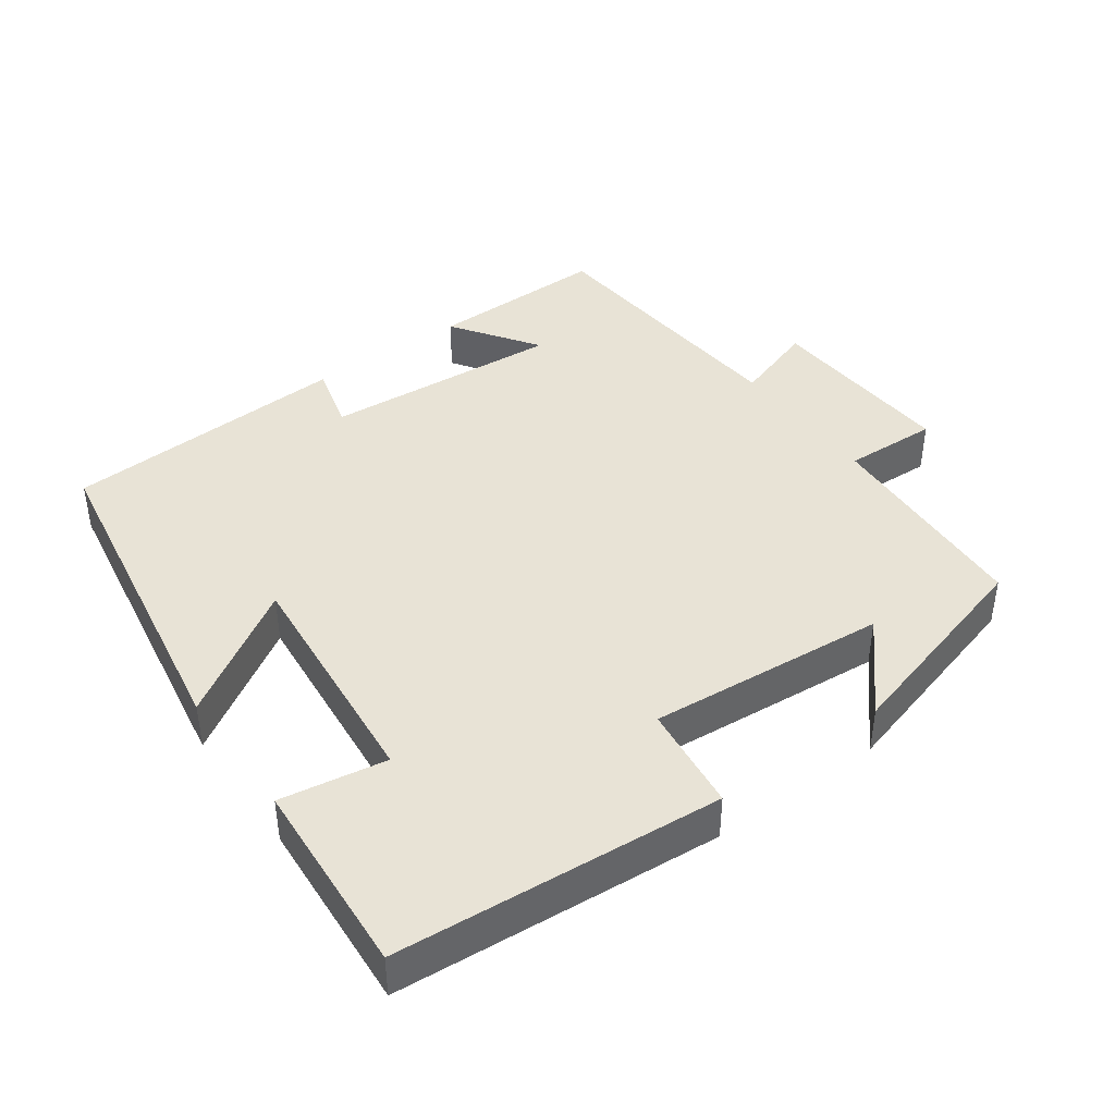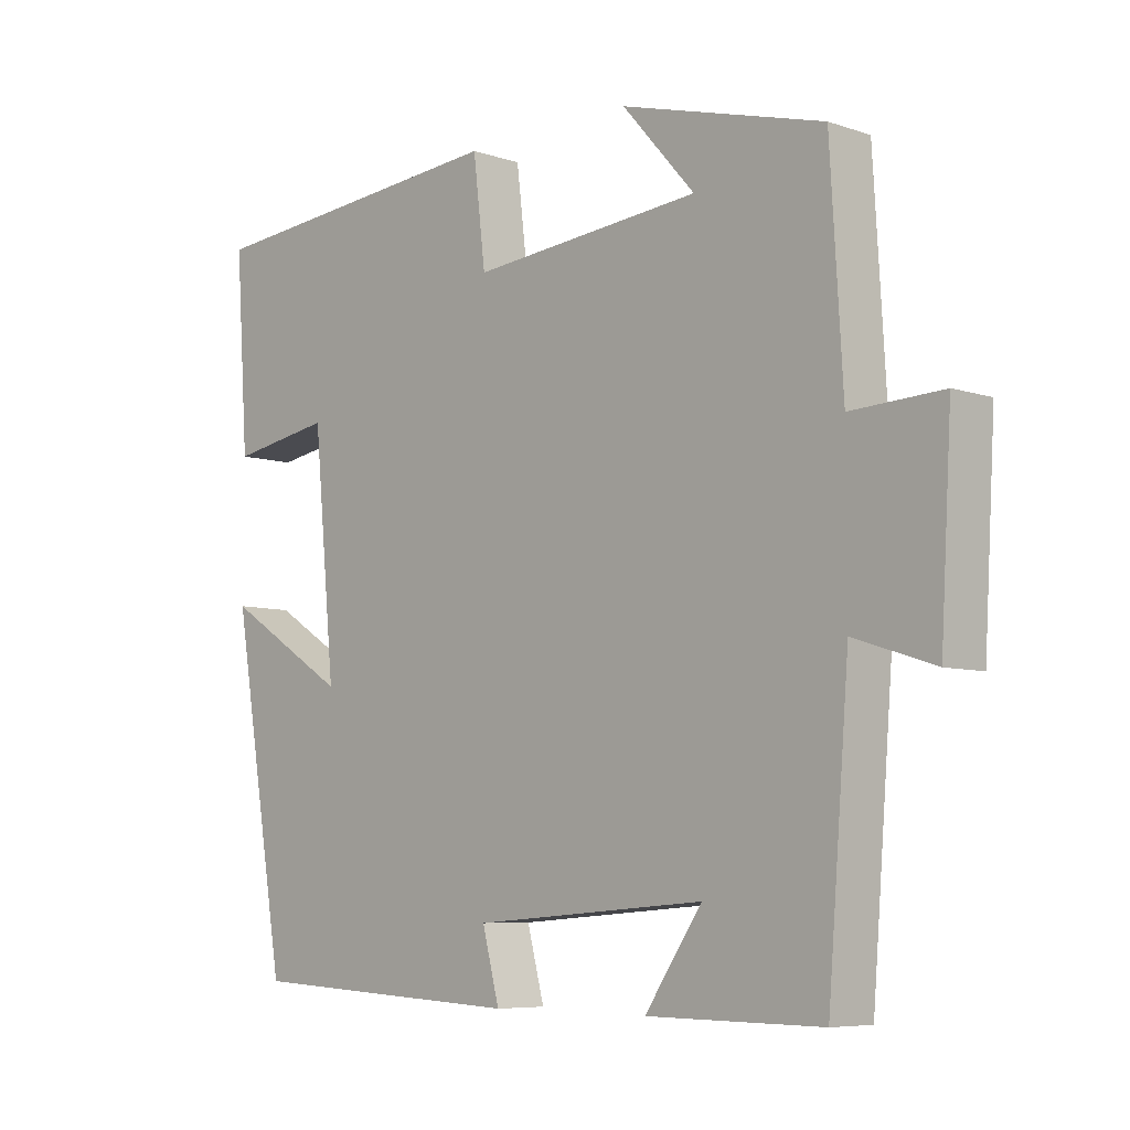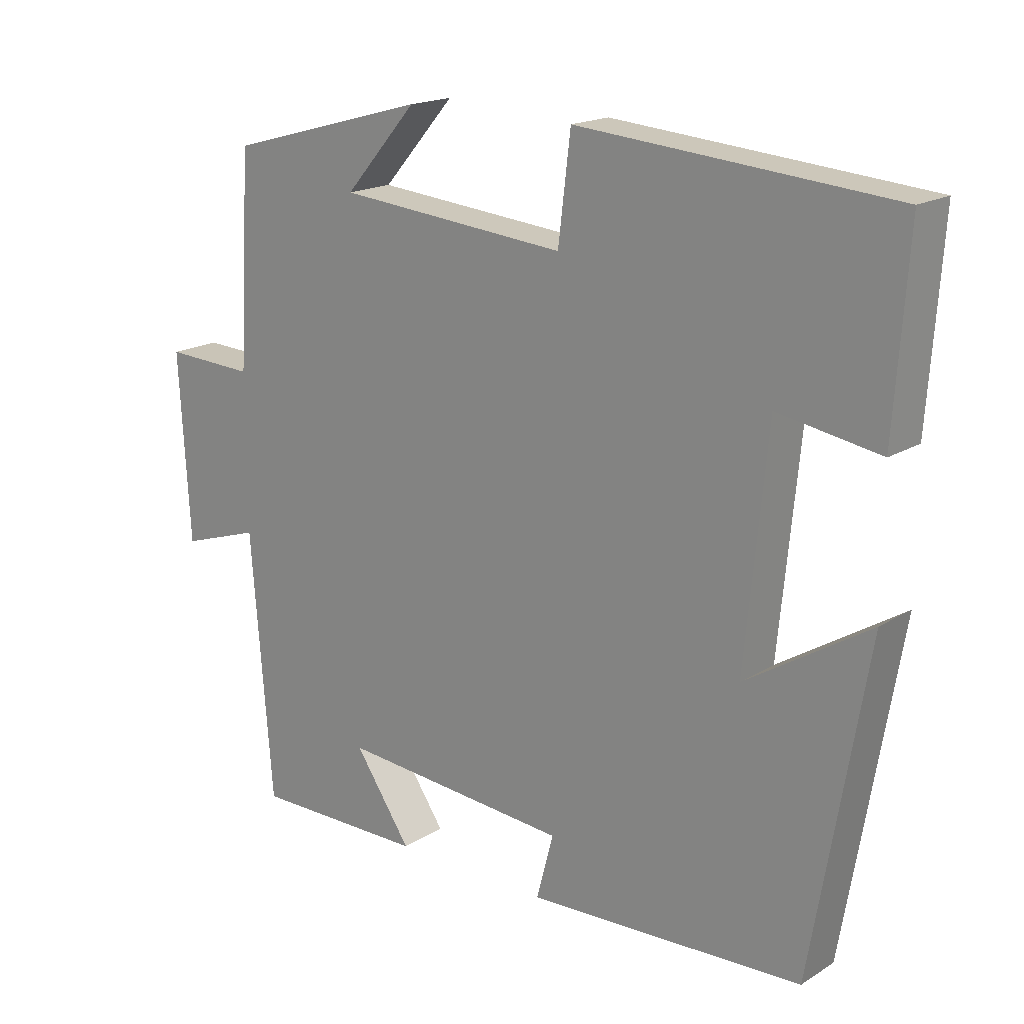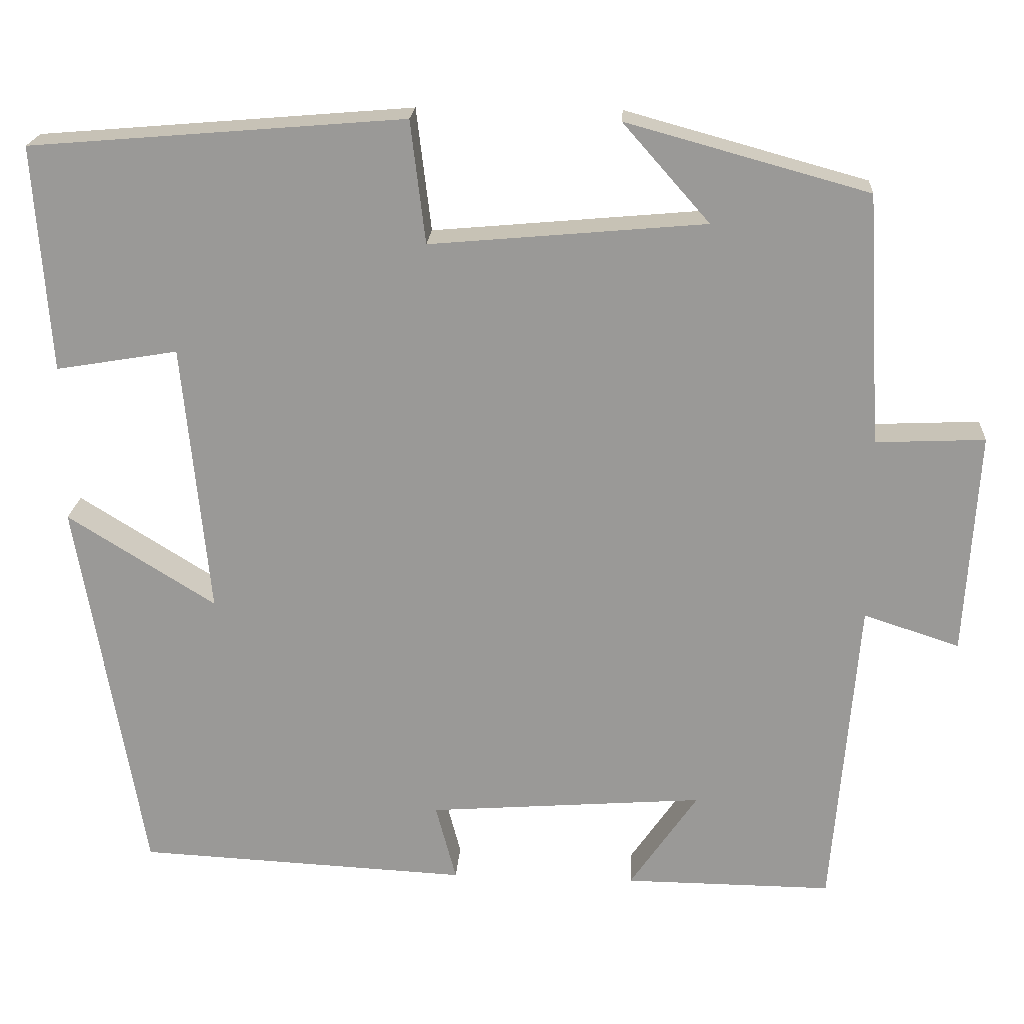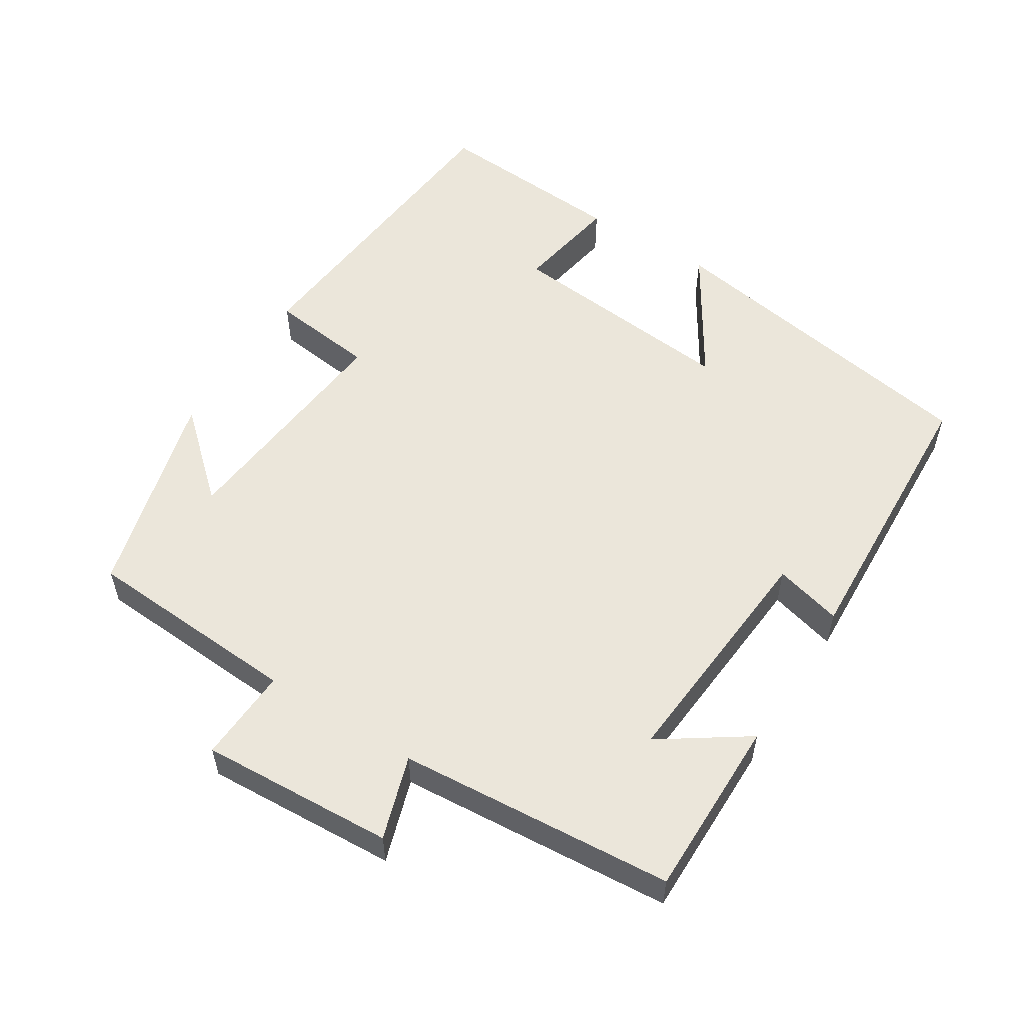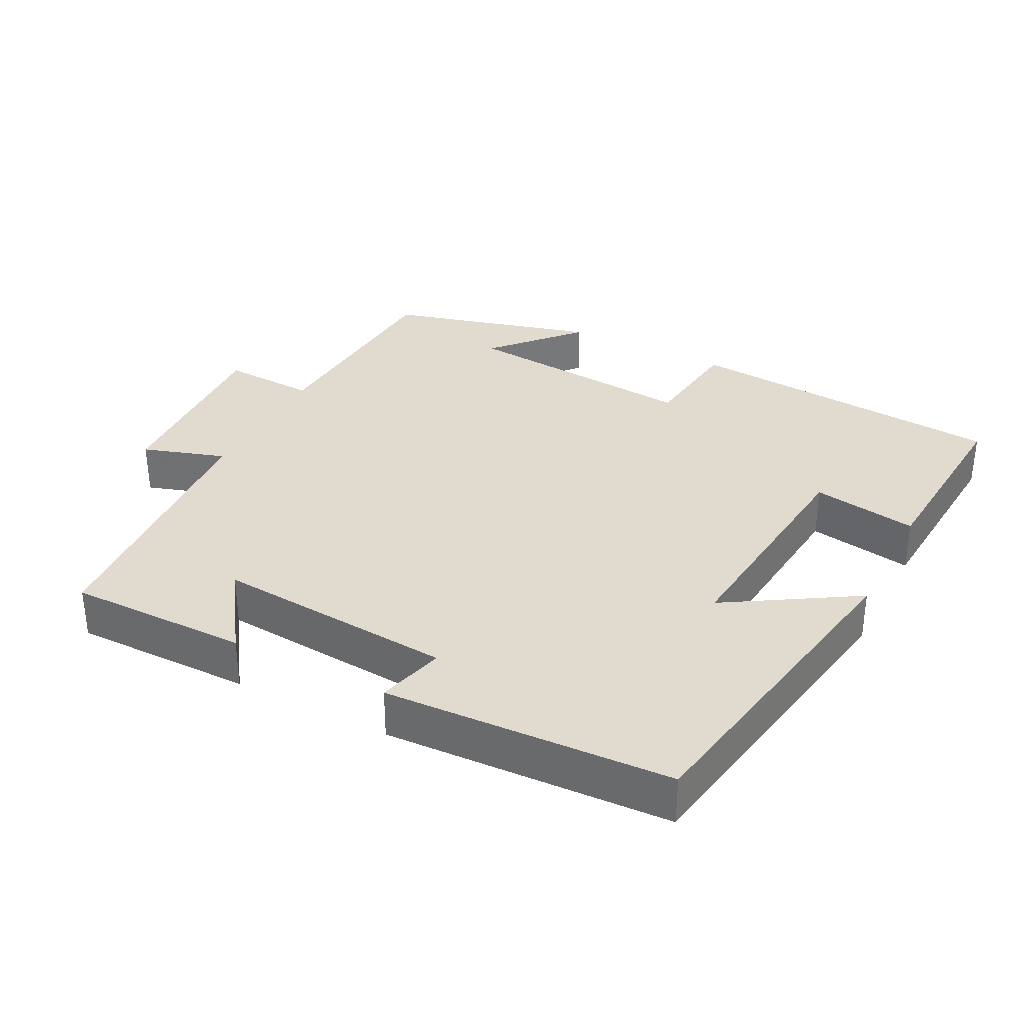
<metadata>
{"format":"obj","ext":"obj","renderer":"f3d","projection":"perspective","resolution":1024,"background":"white","views":[{"elev":41.8,"azim":-36.0,"up":"+Y"},{"elev":-7.0,"azim":45.9,"up":"+Z"},{"elev":18.0,"azim":-139.8,"up":"+Z"},{"elev":20.5,"azim":3.7,"up":"+Z"},{"elev":54.9,"azim":122.4,"up":"+Y"},{"elev":33.5,"azim":-152.6,"up":"+Y"}]}
</metadata>
<code>
v -0.42 0.07 -0.48
v -0.5 0.07 -0.008
v -0.319 0.07 -0.121
v -0.351 0.07 0.211
v -0.5 0.07 0.186
v -0.519 0.07 0.462
v -0.061 0.07 0.5
v -0.043 0.07 0.35
v 0.293 0.07 0.38
v 0.187 0.07 0.5
v 0.482 0.07 0.419
v 0.5 0.07 0.113
v 0.633 0.07 0.119
v 0.617 0.07 -0.153
v 0.5 0.07 -0.115
v 0.469 0.07 -0.502
v 0.215 0.07 -0.5
v 0.298 0.07 -0.379
v -0.04 0.07 -0.405
v -0.015 0.07 -0.5
v -0.42 0 -0.48
v -0.5 0 -0.008
v -0.319 0 -0.121
v -0.351 0 0.211
v -0.5 0 0.186
v -0.519 0 0.462
v -0.061 0 0.5
v -0.043 0 0.35
v 0.293 0 0.38
v 0.187 0 0.5
v 0.482 0 0.419
v 0.5 0 0.113
v 0.633 0 0.119
v 0.617 0 -0.153
v 0.5 0 -0.115
v 0.469 0 -0.502
v 0.215 0 -0.5
v 0.298 0 -0.379
v -0.04 0 -0.405
v -0.015 0 -0.5
f 1 2 3
f 20 1 3
f 19 20 3
f 18 19 3 4
f 15 16 17 18
f 15 18 4
f 12 13 14 15
f 12 15 4
f 11 12 4
f 9 10 11
f 9 11 4 5
f 8 9 5
f 5 6 7 8
f 23 22 21
f 23 21 40
f 23 40 39
f 24 23 39 38
f 38 37 36 35
f 24 38 35
f 35 34 33 32
f 24 35 32
f 24 32 31
f 31 30 29
f 25 24 31 29
f 25 29 28
f 28 27 26 25
f 1 21 22 2
f 2 22 23 3
f 3 23 24 4
f 4 24 25 5
f 5 25 26 6
f 6 26 27 7
f 7 27 28 8
f 8 28 29 9
f 9 29 30 10
f 10 30 31 11
f 11 31 32 12
f 12 32 33 13
f 13 33 34 14
f 14 34 35 15
f 15 35 36 16
f 16 36 37 17
f 17 37 38 18
f 18 38 39 19
f 19 39 40 20
f 20 40 21 1

</code>
